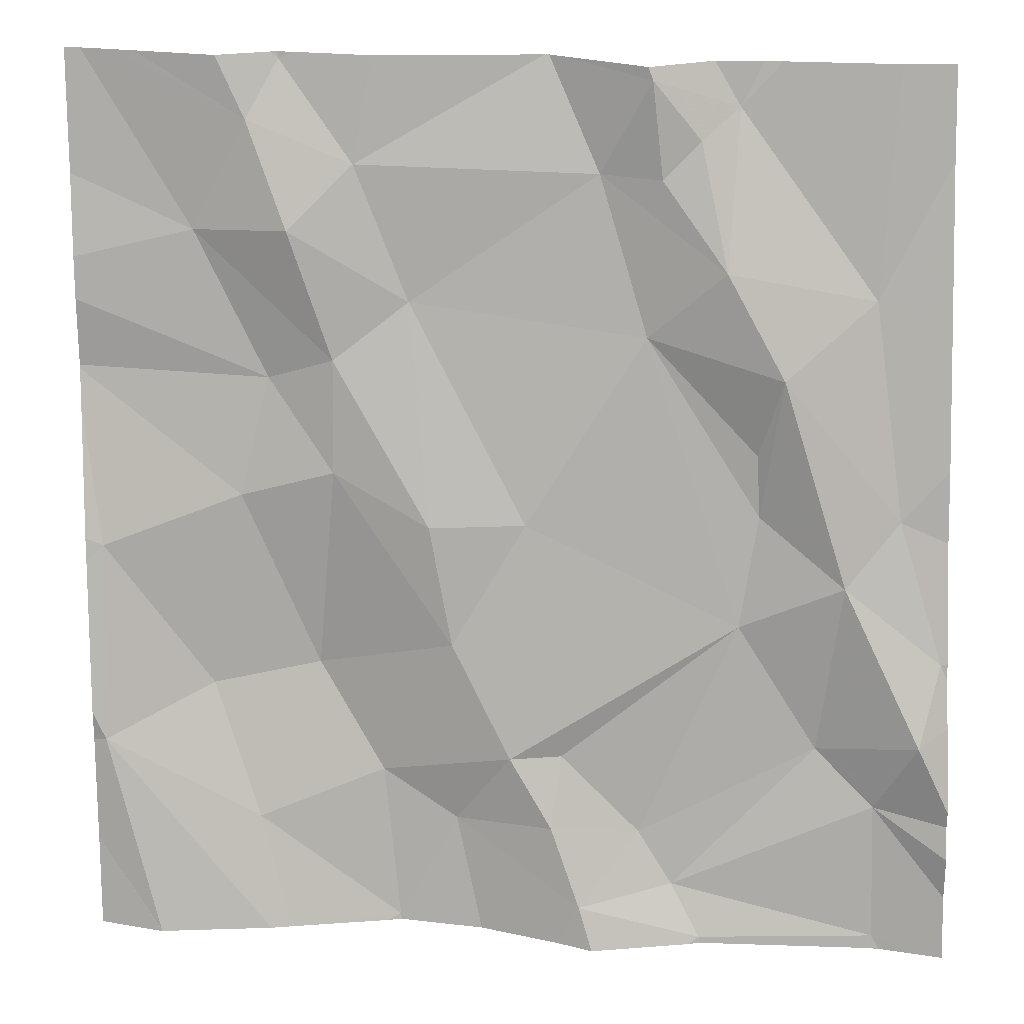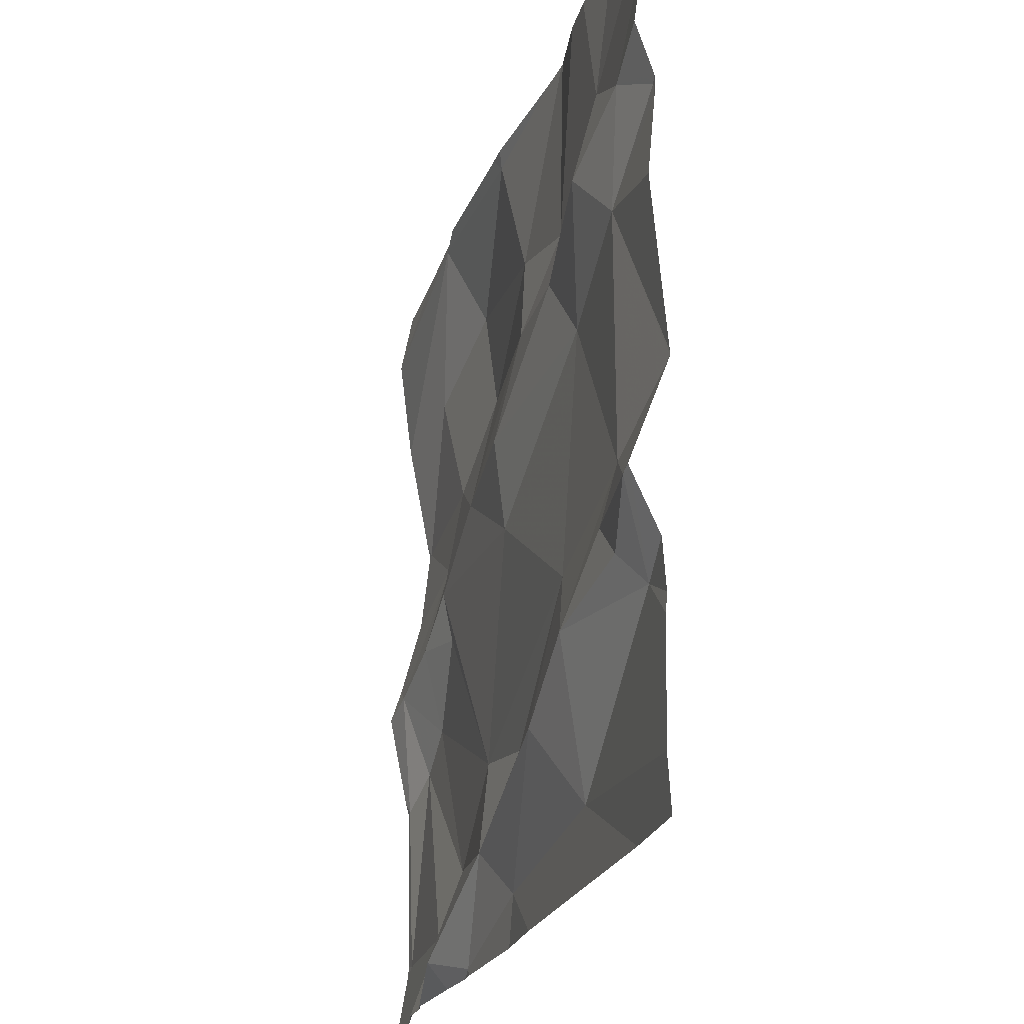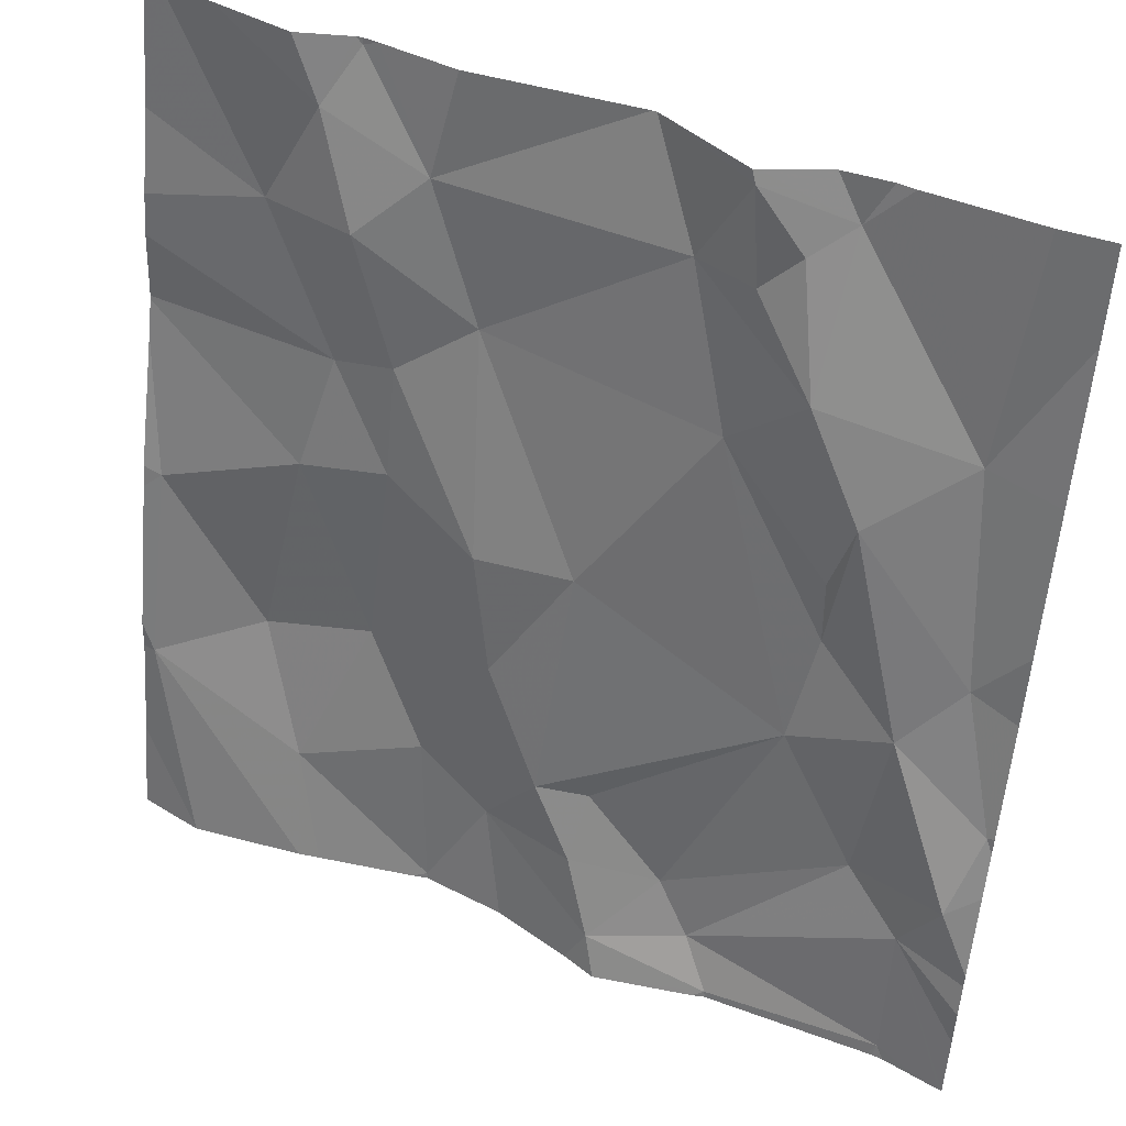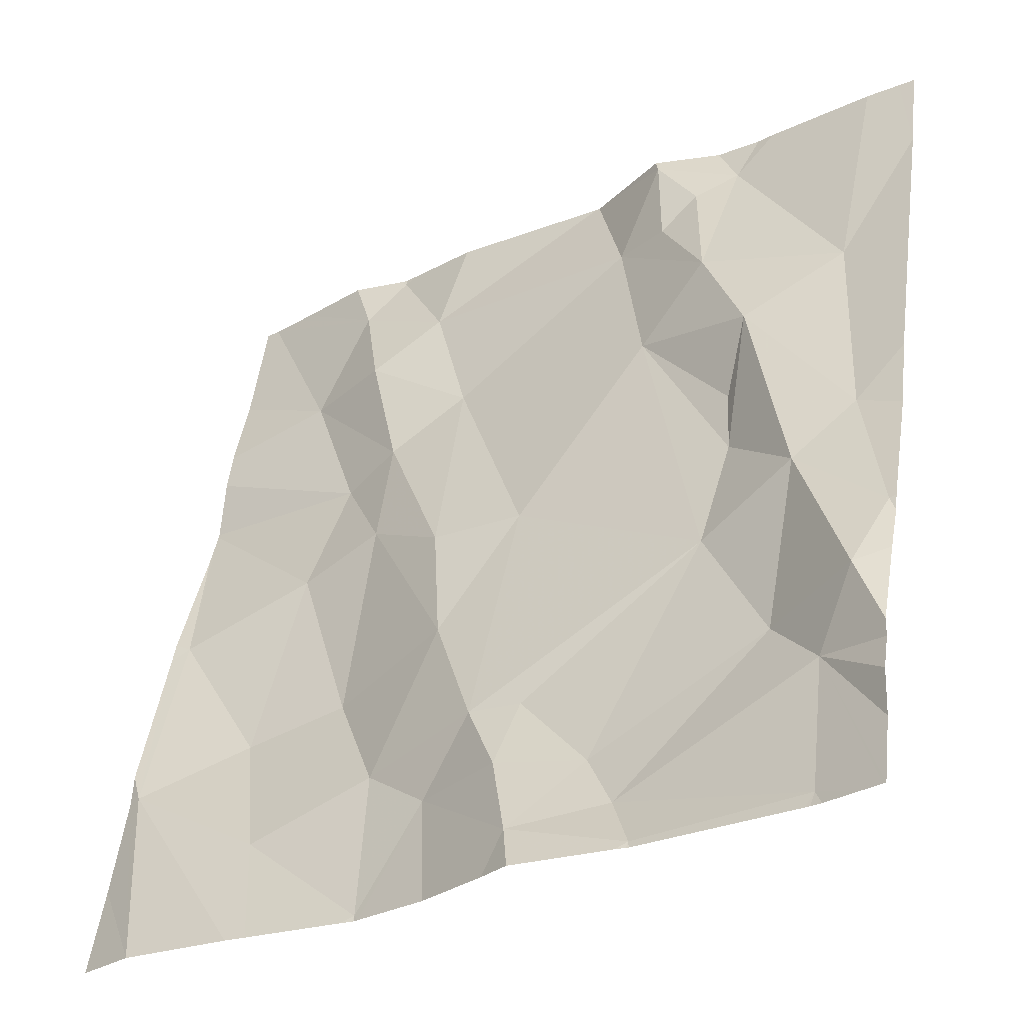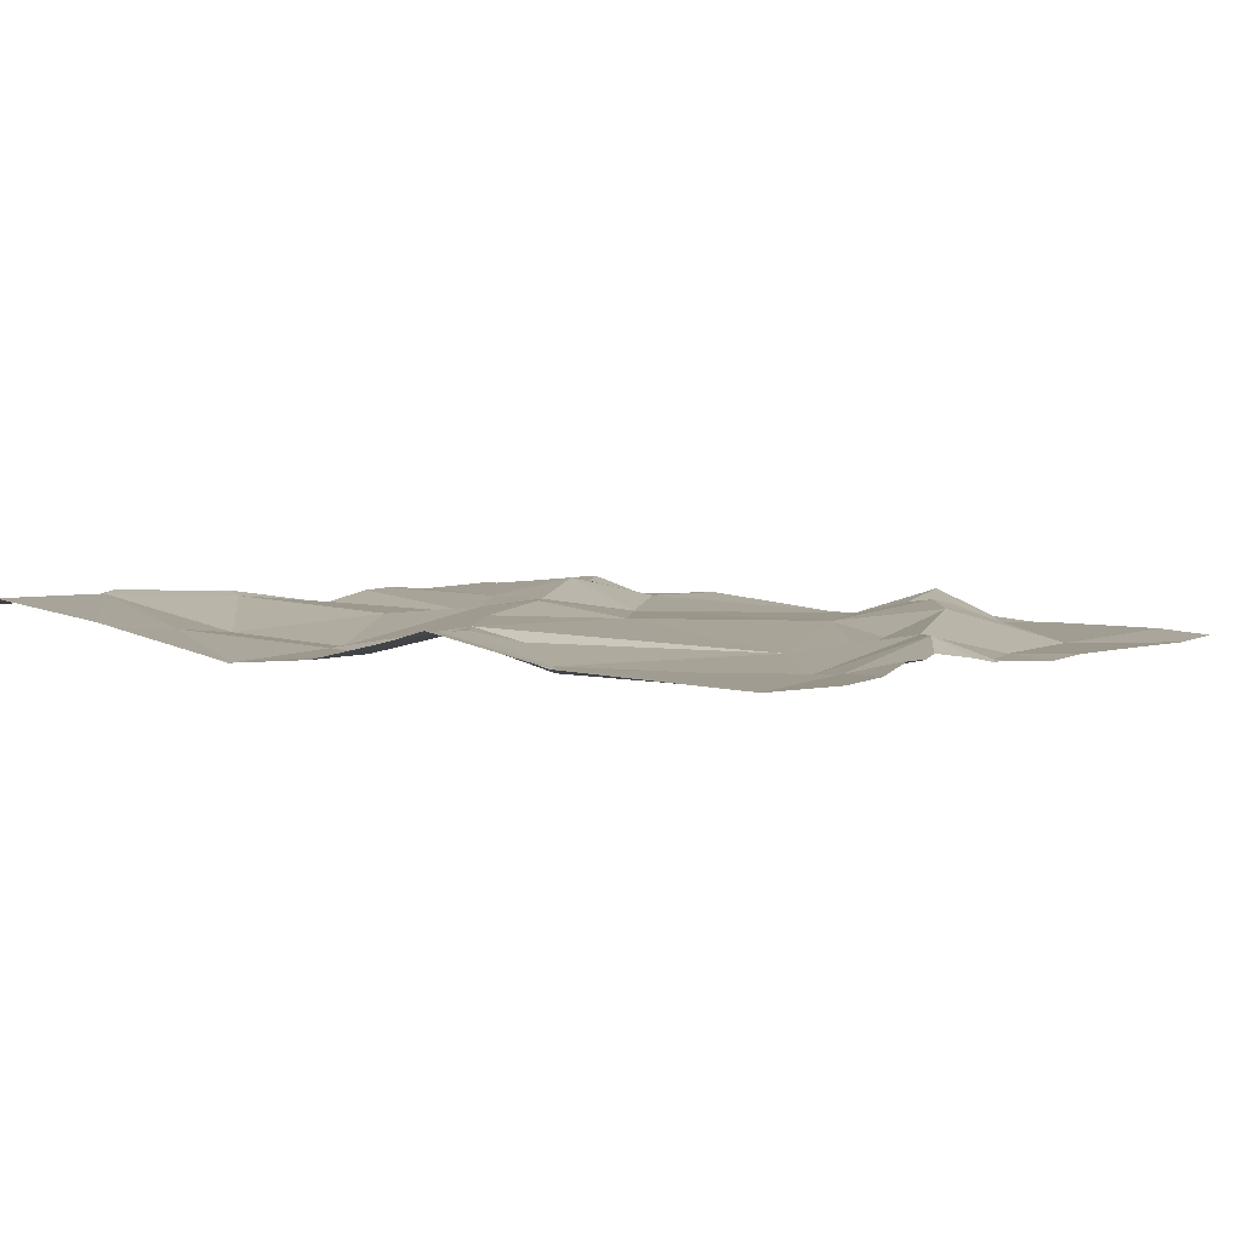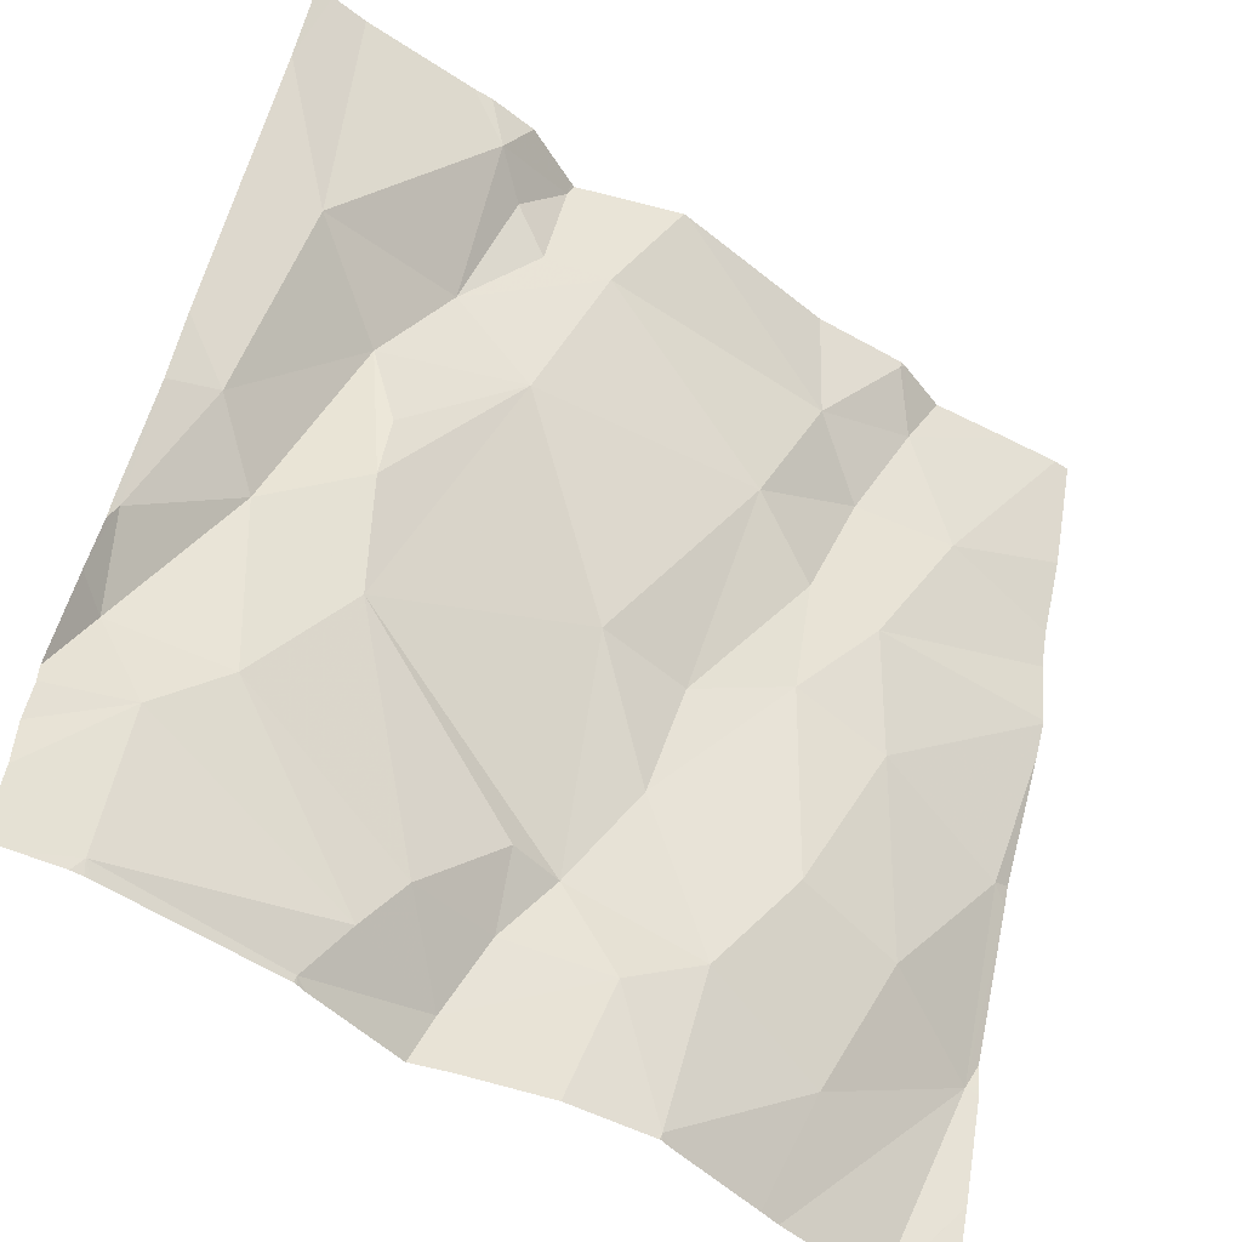
<metadata>
{"format":"obj","ext":"obj","renderer":"f3d","projection":"perspective","resolution":1024,"background":"white","views":[{"elev":26.4,"azim":-2.7,"up":"+Y"},{"elev":68.8,"azim":83.4,"up":"+Y"},{"elev":48.3,"azim":16.7,"up":"+Y"},{"elev":-27.8,"azim":28.4,"up":"+Y"},{"elev":20.9,"azim":30.0,"up":"+Z"},{"elev":-50.0,"azim":136.5,"up":"+Y"}]}
</metadata>
<code>
v -101.5 232.8 496.8
v -101.7 232.9 496.8
v -101.6 233.1 496.7
v -102 232.6 496.8
v -101.9 233.4 496.6
v -102.2 232.7 496.8
v -101.8 232.7 496.9
v -101.7 232.7 496.9
v -102.2 232.5 496.9
v -101.3 232.6 497
v -101.3 232.6 496.9
v -101.5 233.4 496.7
v -101.7 233.4 496.6
v -101.5 233.4 496.7
v -101.9 232.5 496.9
v -101.8 232.6 496.8
v -101.3 233.4 496.7
v -101.6 233.4 496.7
v -101.7 232.5 496.9
v -102 233.4 496.6
v -101.6 233.4 496.7
v -101.5 232.5 496.9
v -101.7 233.4 496.6
v -101.4 232.7 496.9
v -101.6 232.5 496.9
v -101.6 232.6 496.9
v -101.7 232.6 496.9
v -102.1 232.7 496.8
v -101.9 232.6 496.8
v -101.6 233.4 496.7
v -101.5 233.3 496.7
v -101.6 233.3 496.7
v -101.6 233.3 496.7
v -101.8 232.9 496.8
v -101.8 232.8 496.8
v -101.5 233.4 496.7
v -102 233.4 496.6
v -102.2 232.9 496.7
v -101.7 233.4 496.6
v -102.2 233.4 496.6
v -101.9 233 496.7
v -101.3 232.8 496.9
v -101.3 232.9 496.8
v -101.3 232.8 496.9
v -102.1 233.2 496.6
v -101.9 233.3 496.7
v -102 233.2 496.7
v -102 233.4 496.6
v -101.9 233.1 496.7
v -101.9 233.2 496.7
v -101.3 233 496.8
v -101.5 233.2 496.8
v -102 233.1 496.7
v -102 232.9 496.7
v -101.3 232.7 496.9
v -101.5 232.9 496.8
v -102 232.8 496.8
v -101.4 232.9 496.9
v -102 232.5 496.9
v -101.3 232.7 496.9
v -101.3 232.8 496.9
v -102.1 232.5 496.9
v -101.3 232.9 496.8
v -102.2 232.5 496.9
v -102 233.4 496.6
v -102.2 232.5 496.9
v -101.3 232.5 496.9
v -101.9 232.5 496.9
v -101.8 232.5 496.9
v -101.3 232.6 496.9
v -102 232.5 496.9
v -101.3 233.2 496.8
v -101.9 232.5 496.9
v -101.4 233.1 496.8
v -101.5 233 496.8
v -102.2 232.7 496.8
v -102.2 232.6 496.8
v -102 233.4 496.6
v -101.4 233.4 496.7
v -102.2 232.9 496.7
v -102.2 232.9 496.7
v -102.2 232.7 496.8
v -102.2 232.7 496.8
v -102.2 233.2 496.6
v -102.2 233.3 496.6
v -102.2 233.1 496.7
v -102.2 233.1 496.7
v -102.2 233.2 496.7
v -102.2 233 496.7
v -102.1 233.4 496.6
v -101.3 232.5 497
v -101.3 233.3 496.7
v -101.3 233.2 496.8
v -101.3 232.6 496.9
v -101.9 232.5 496.9
v -101.3 232.5 497
v -101.7 232.5 496.9
v -101.5 232.5 496.9
v -101.5 232.5 496.9
v -101.7 232.5 496.9
v -101.9 232.5 496.9
v -101.6 232.5 496.9
v -102.2 232.5 496.9
v -101.3 232.5 497
v -101.3 232.5 497
v -101.3 232.5 497
v -101.3 232.5 497
v -101.3 232.5 497
v -101.4 232.5 497
v -102.2 232.5 496.9
v -102.2 233.4 496.6
v -102.2 233.4 496.6
v -102.1 233.4 496.6
v -101.3 233.4 496.7
v -101.3 233.4 496.7
f 2 1 3
f 4 6 71
f 1 7 8
f 71 9 62
f 114 92 115
f 16 15 68
f 9 6 76
f 19 16 69
f 113 48 90
f 112 85 40
f 111 48 113
f 25 24 26
f 26 27 19
f 25 26 19
f 22 19 100
f 22 25 19
f 26 8 27
f 27 16 19
f 97 19 69
f 6 4 28
f 17 72 92
f 29 4 15
f 15 4 59
f 31 30 32
f 33 32 30
f 2 34 35
f 16 29 15
f 30 31 36
f 79 36 72
f 35 34 41
f 92 72 93
f 96 67 107
f 105 70 106
f 47 46 48
f 47 49 50
f 33 30 39
f 21 36 14
f 50 33 46
f 52 31 32
f 48 45 47
f 48 37 78
f 65 46 5
f 50 3 33
f 50 46 47
f 86 53 87
f 53 45 84
f 33 52 32
f 46 33 23
f 1 56 3
f 41 34 49
f 57 28 4
f 41 54 57
f 7 35 29
f 57 29 35
f 16 27 7
f 29 16 7
f 27 8 7
f 1 8 26
f 35 7 2
f 2 7 1
f 53 49 45
f 3 52 33
f 34 2 50
f 53 54 41
f 50 49 34
f 49 53 41
f 28 57 54
f 54 38 28
f 41 57 35
f 6 38 80
f 6 28 38
f 95 15 59
f 38 54 86
f 10 70 91
f 49 47 45
f 37 48 46
f 29 57 4
f 2 3 50
f 58 1 24
f 61 60 55
f 12 36 79
f 13 46 23
f 60 61 58
f 73 15 95
f 67 70 25
f 22 67 25
f 70 67 96
f 5 46 13
f 69 16 68
f 68 15 101
f 36 52 72
f 79 72 17
f 36 31 52
f 74 52 3
f 75 3 56
f 17 92 114
f 43 61 42
f 72 63 51
f 72 52 74
f 24 25 70
f 60 70 11
f 24 60 58
f 24 1 26
f 63 58 61
f 56 1 58
f 24 70 60
f 58 63 74
f 56 58 74
f 75 56 74
f 63 72 74
f 74 3 75
f 67 22 99
f 66 9 103
f 76 6 83
f 77 9 76
f 14 36 12
f 103 77 110
f 11 70 10
f 80 38 81
f 21 30 36
f 81 38 89
f 64 9 66
f 82 6 80
f 83 6 82
f 62 9 64
f 84 45 85
f 42 61 44
f 43 63 61
f 85 45 40
f 40 48 111
f 18 30 21
f 51 63 43
f 86 54 53
f 59 4 71
f 44 61 55
f 87 53 88
f 88 53 84
f 55 60 94
f 71 6 9
f 89 38 86
f 93 72 51
f 94 60 11
f 23 33 39
f 39 30 18
f 98 22 102
f 99 22 98
f 100 19 97
f 90 48 78
f 101 15 73
f 102 22 100
f 103 9 77
f 40 45 48
f 104 67 108
f 65 37 46
f 105 91 70
f 106 70 96
f 107 67 104
f 20 37 65
f 108 67 109
f 109 67 99
f 78 37 20

</code>
